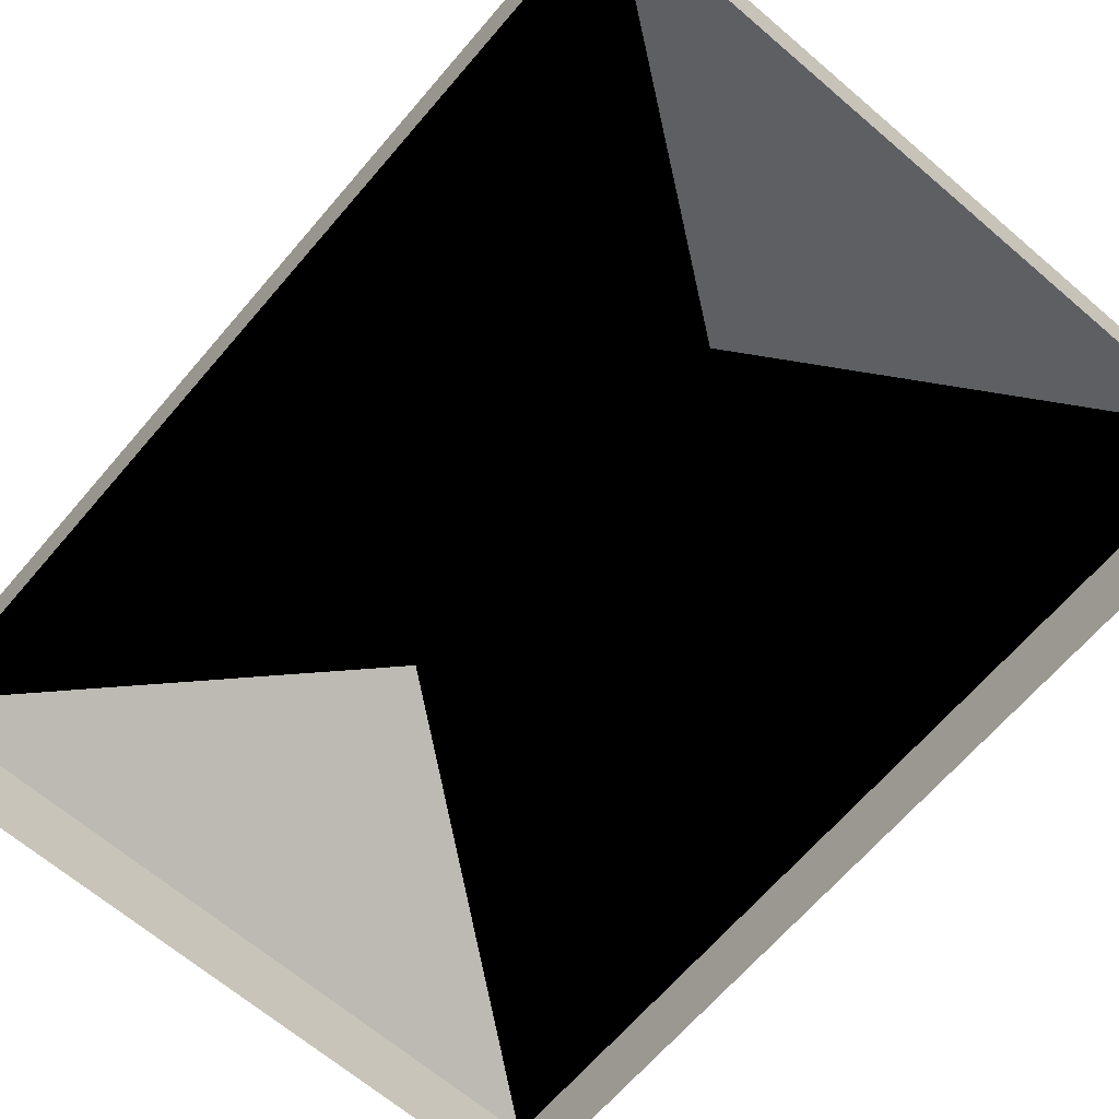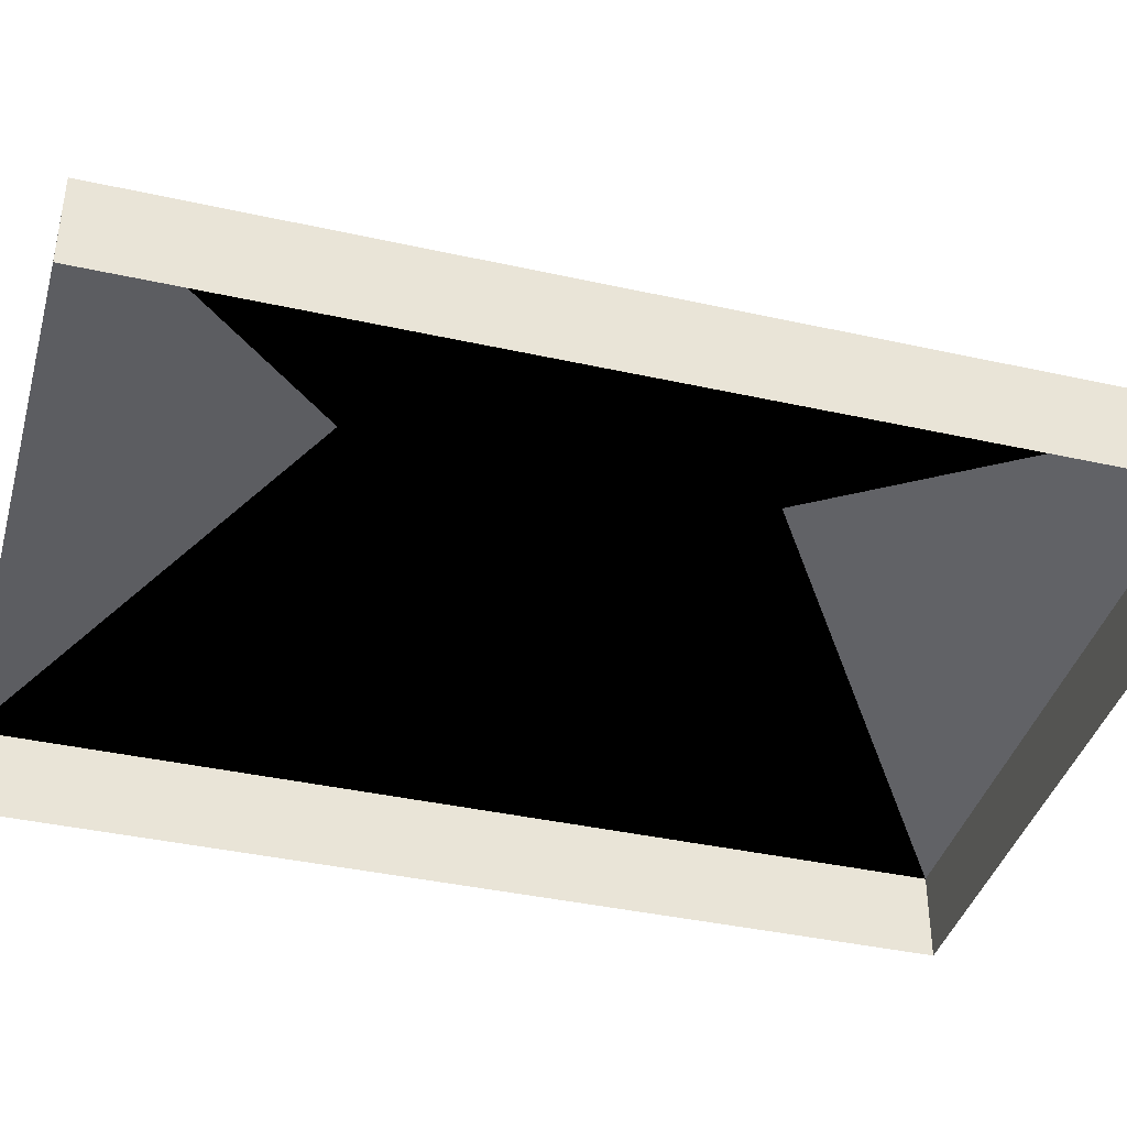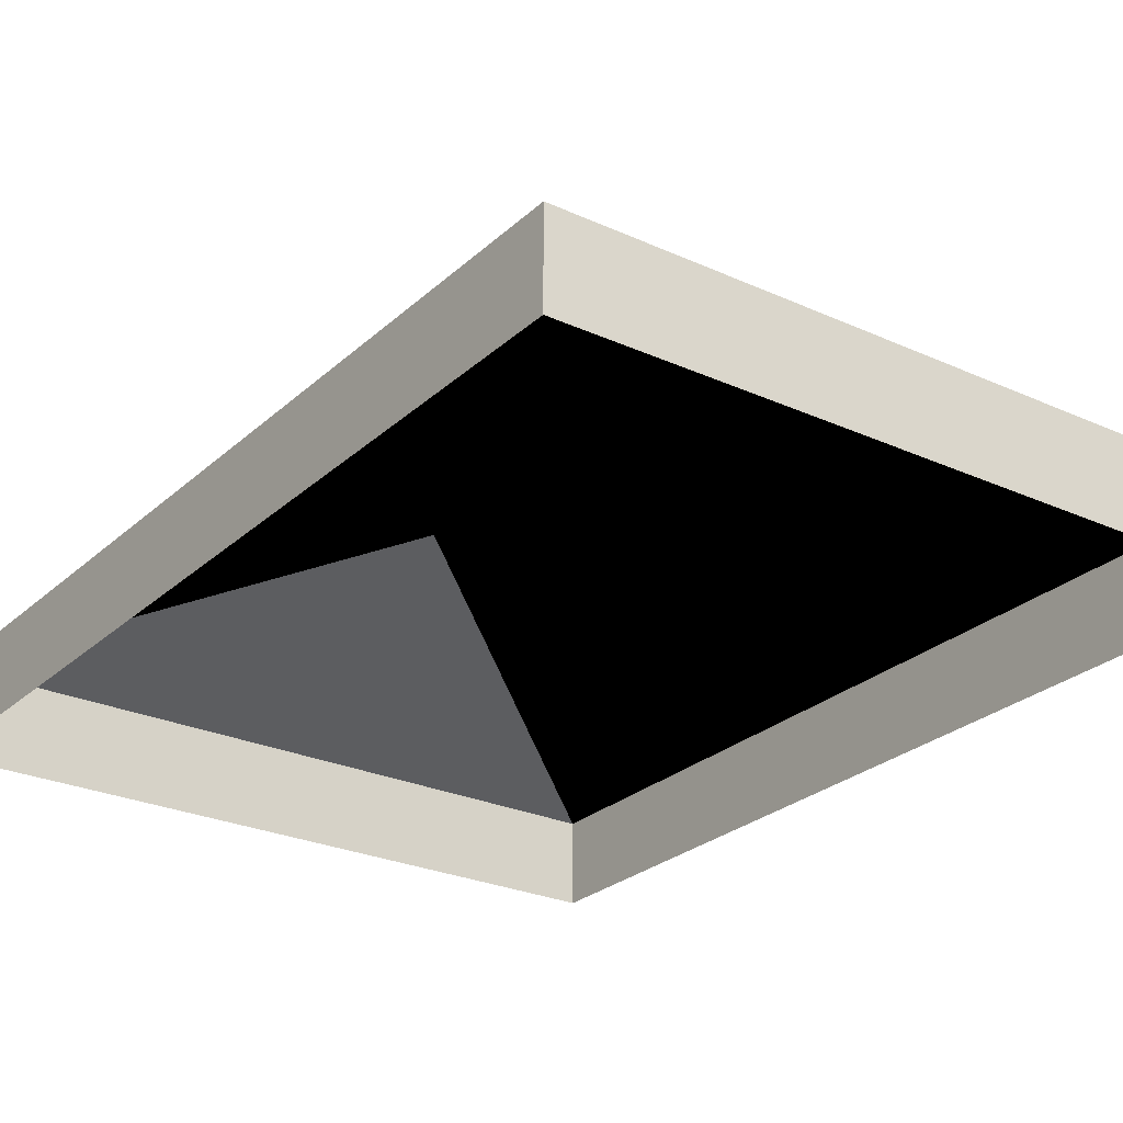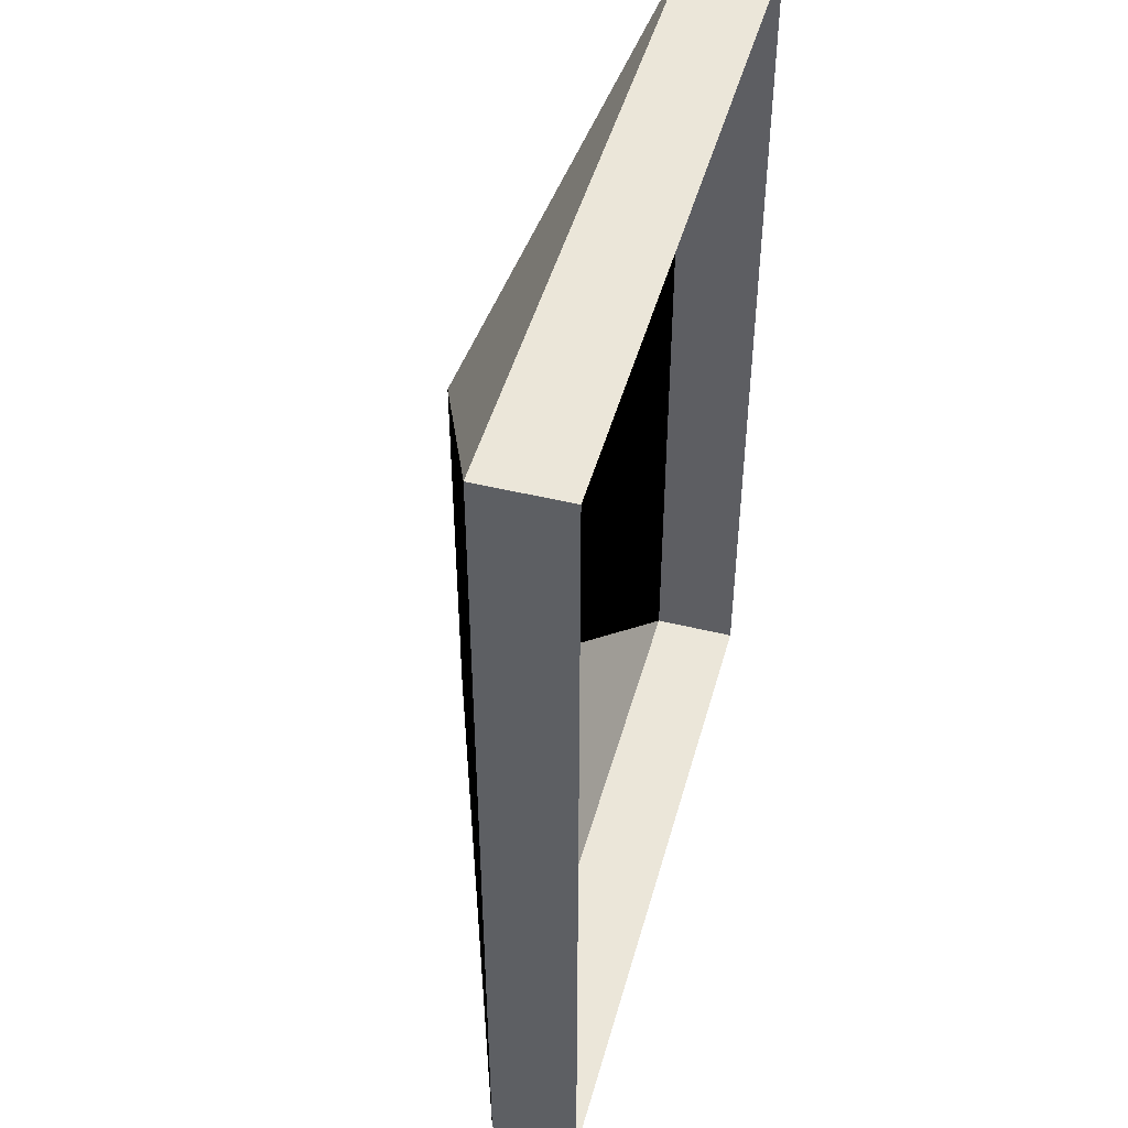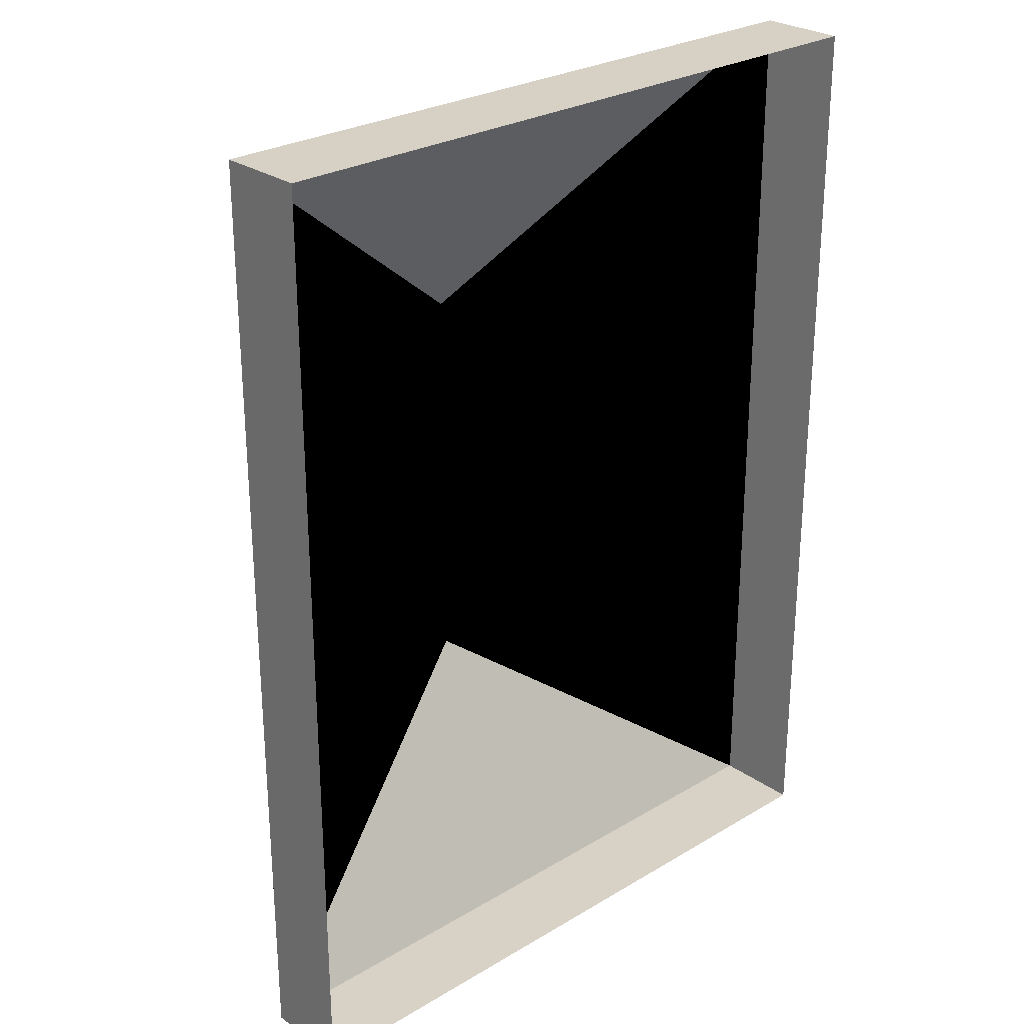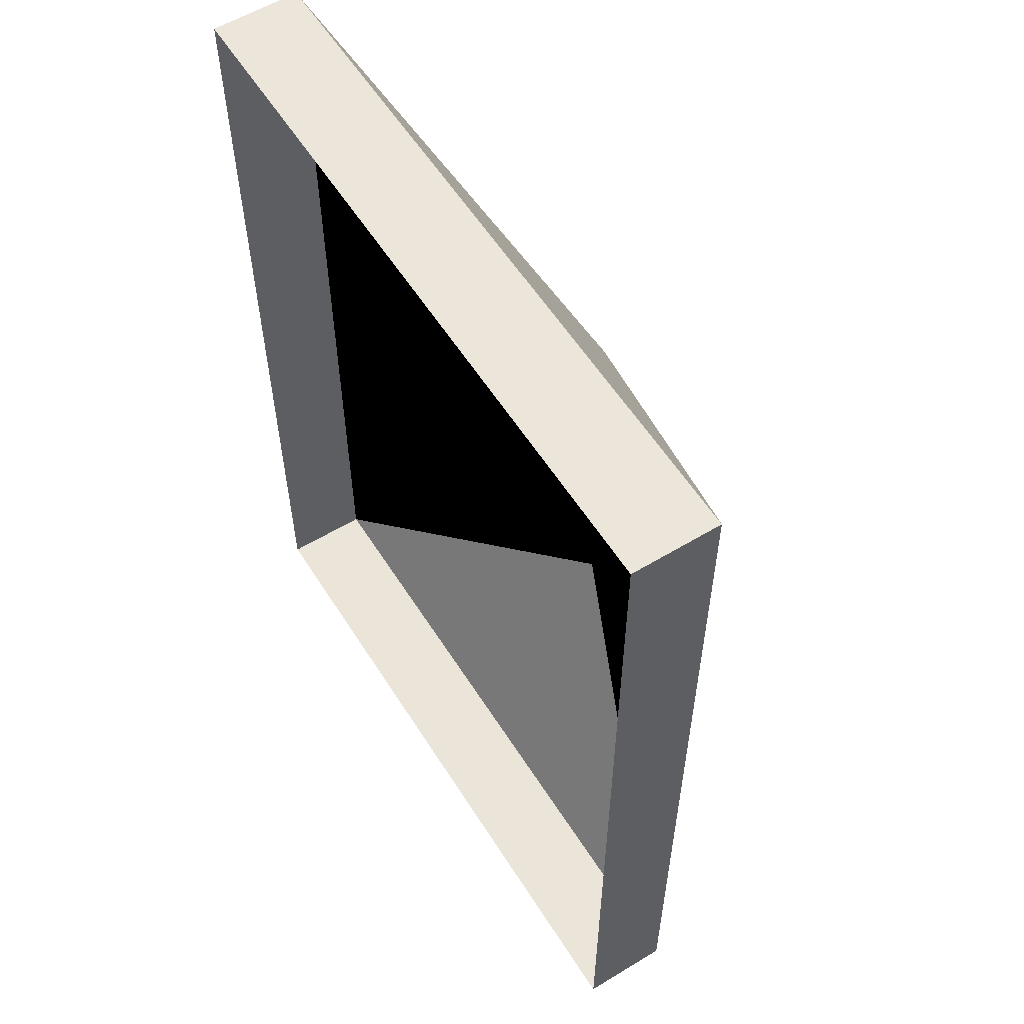
<metadata>
{"format":"obj","ext":"obj","renderer":"f3d","projection":"perspective","resolution":1024,"background":"white","views":[{"elev":-66.4,"azim":-40.6,"up":"+Y"},{"elev":-39.7,"azim":-105.4,"up":"+Y"},{"elev":-26.2,"azim":-35.7,"up":"+Y"},{"elev":47.8,"azim":-74.6,"up":"+Z"},{"elev":26.9,"azim":-42.8,"up":"+Z"},{"elev":57.6,"azim":57.9,"up":"+Z"}]}
</metadata>
<code>
g Window_Roof_02
v -0.001668 0.7991 0.7457
v -0.001668 0.322 1.707
v -1.28 0.322 1.707
v -1.28 0.322 -0.8525
v -1.28 0.322 -1.707
v -0.001668 0.7991 -0.7457
v -0.001668 0.7991 -0.372
v -1.28 0.322 0.001668
v -0.001668 0.7991 0.001668
v -0.001668 0.322 -1.707
v -0.001668 0.7991 -0.7457
v -1.28 0.322 -1.707
v 1.28 0.322 -1.707
v 1.28 0.001668 -1.707
v 1.28 0.001668 -0.8525
v 1.28 0.322 -0.8525
v 1.28 0.322 0.001668
v 1.28 0.001668 0.001668
v 1.28 0.322 0.8525
v 1.28 0.001668 0.8525
v 1.28 0.322 1.707
v 1.28 0.001668 1.707
v -1.28 0.001668 -0.8525
v -1.28 0.001668 -1.707
v -1.28 0.322 -1.707
v -1.28 0.322 -0.8525
v -1.28 0.001668 0.001668
v -1.28 0.322 0.001668
v -1.28 0.001668 0.8525
v -1.28 0.322 0.8525
v -1.28 0.322 1.707
v -1.28 0.001668 1.707
v -0.001668 0.7991 -0.7457
v 1.28 0.322 -1.707
v 1.28 0.322 -0.8525
v -0.001668 0.7991 -0.372
v -0.001668 0.7991 0.001668
v 1.28 0.322 0.001668
v -0.001668 0.001668 -1.707
v -0.001668 0.322 -1.707
v -1.28 0.322 -1.707
v -1.28 0.001668 -1.707
v 1.28 0.001668 -1.707
v 1.28 0.322 -1.707
v 1.28 0.322 1.707
v 1.28 0.001668 1.707
v -0.001668 0.001668 1.707
v -0.001668 0.322 1.707
v -1.28 0.322 1.707
v -1.28 0.001668 1.707
v -0.001668 0.7991 0.7457
v 1.28 0.322 1.707
v -0.001668 0.322 1.707
v -0.001668 0.7991 -0.7457
v -0.001668 0.322 -1.707
v 1.28 0.322 -1.707
v -1.28 0.322 0.8525
v -1.28 0.322 0.001668
v -0.001668 0.7991 0.001668
v -0.001668 0.7991 0.372
v -1.28 0.322 1.707
v -0.001668 0.7991 0.7457
v 1.28 0.322 0.001668
v 1.28 0.322 0.8525
v -0.001668 0.7991 0.372
v -0.001668 0.7991 0.001668
v -0.001668 0.7991 0.7457
v 1.28 0.322 1.707
f 3 2 1
f 6 5 4
f 7 6 4
f 7 4 8
f 9 7 8
f 12 11 10
f 15 14 13
f 16 15 13
f 16 17 15
f 17 18 15
f 17 19 18
f 19 20 18
f 19 21 20
f 21 22 20
f 25 24 23
f 26 25 23
f 26 23 27
f 28 26 27
f 28 27 29
f 30 28 29
f 30 29 31
f 29 32 31
f 35 34 33
f 36 35 33
f 36 37 35
f 37 38 35
f 41 40 39
f 42 41 39
f 39 40 43
f 40 44 43
f 47 46 45
f 48 47 45
f 48 49 47
f 49 50 47
f 53 52 51
f 56 55 54
f 59 58 57
f 60 59 57
f 60 57 61
f 62 60 61
f 65 64 63
f 66 65 63
f 65 67 64
f 67 68 64

</code>
